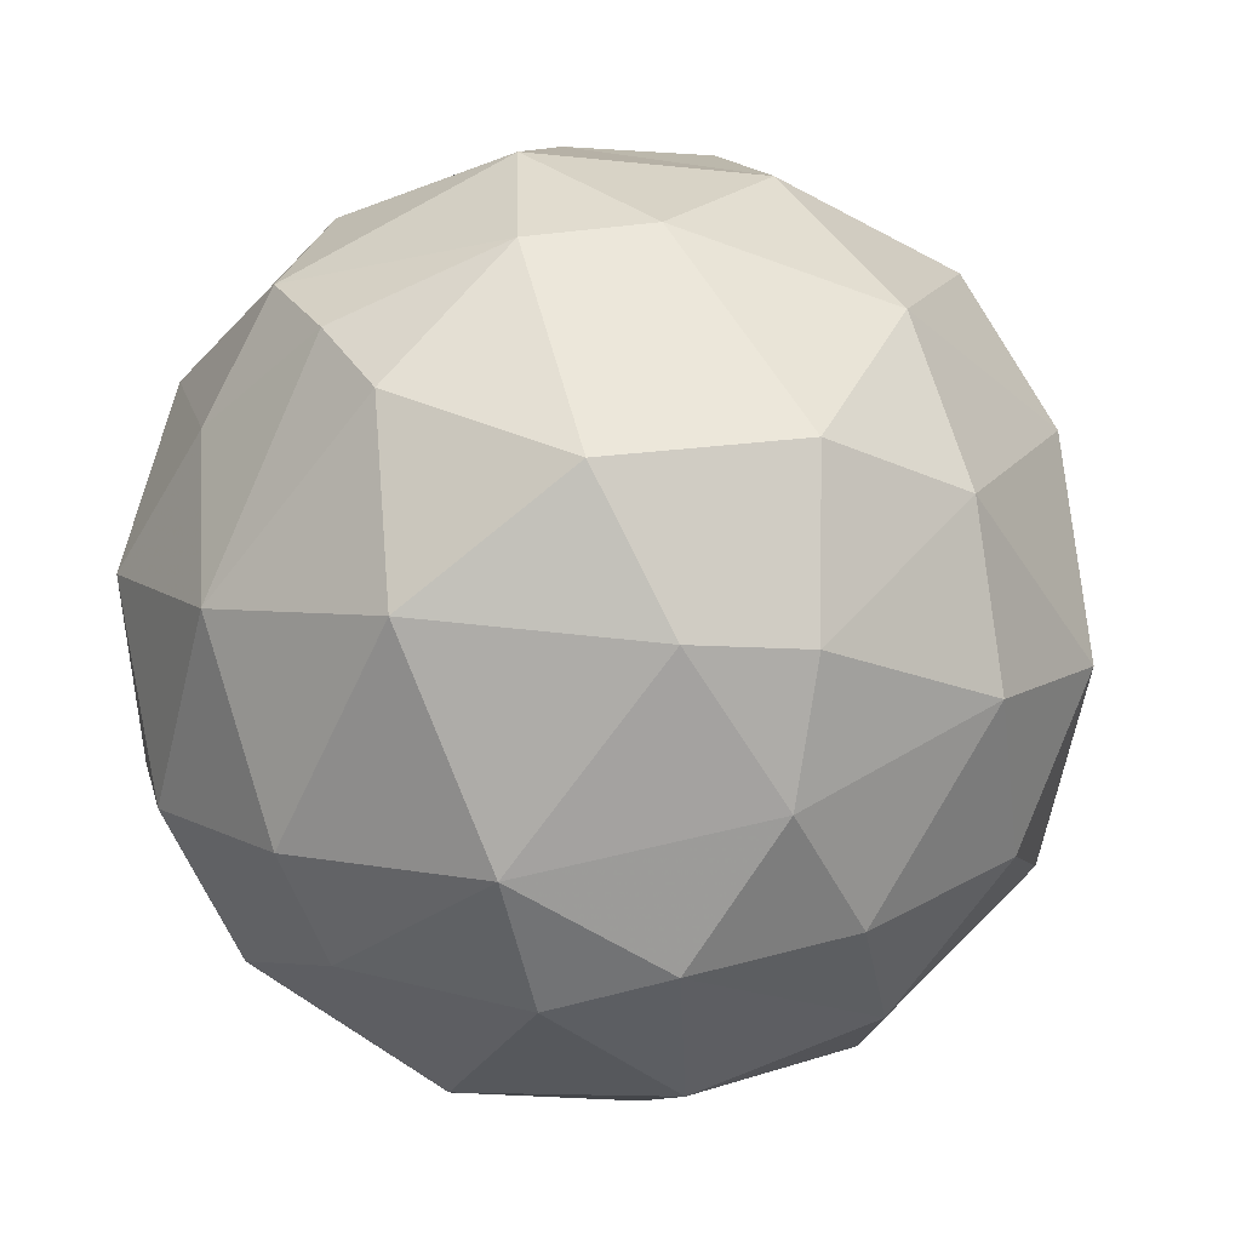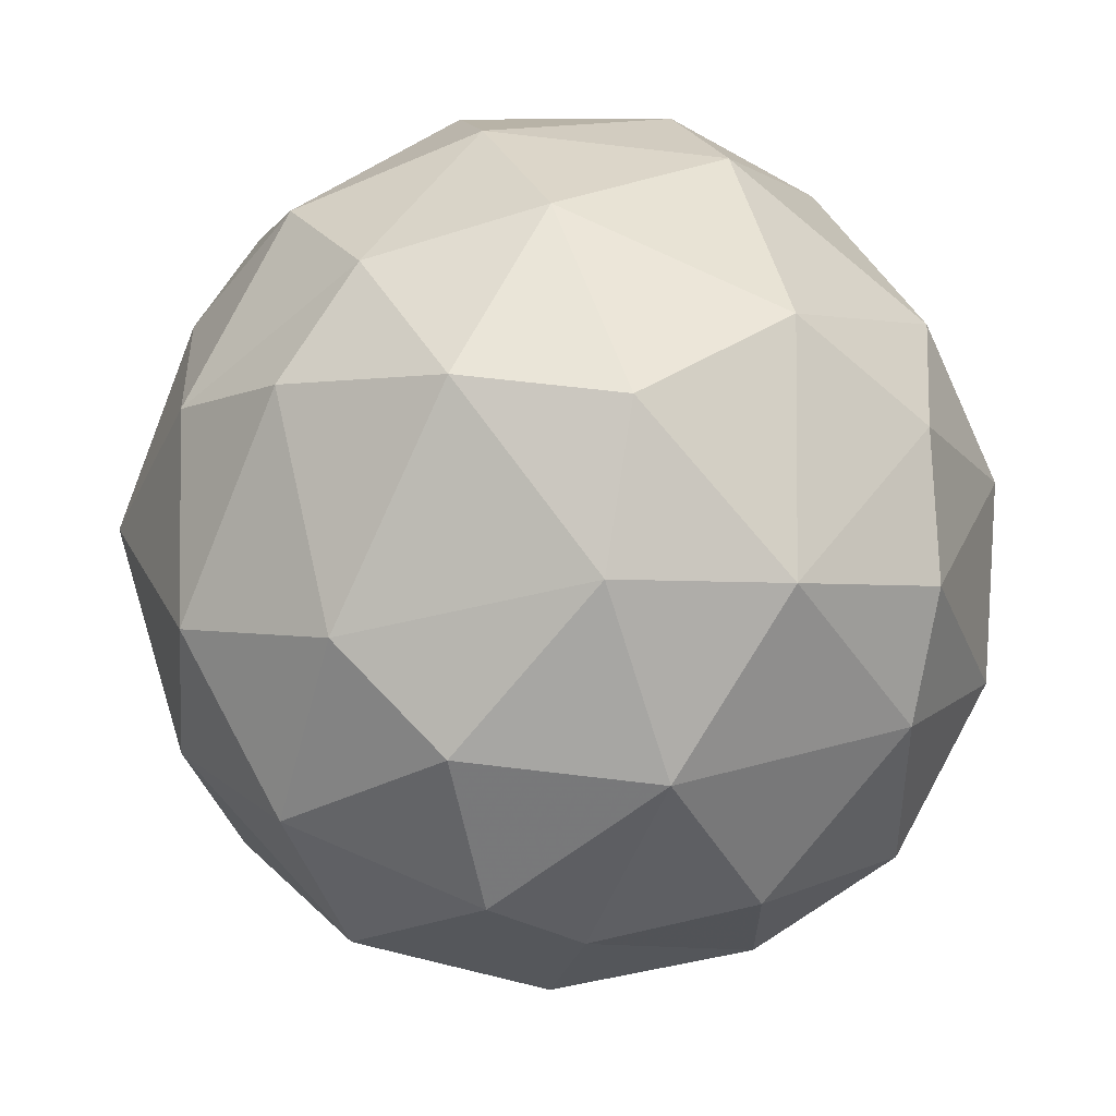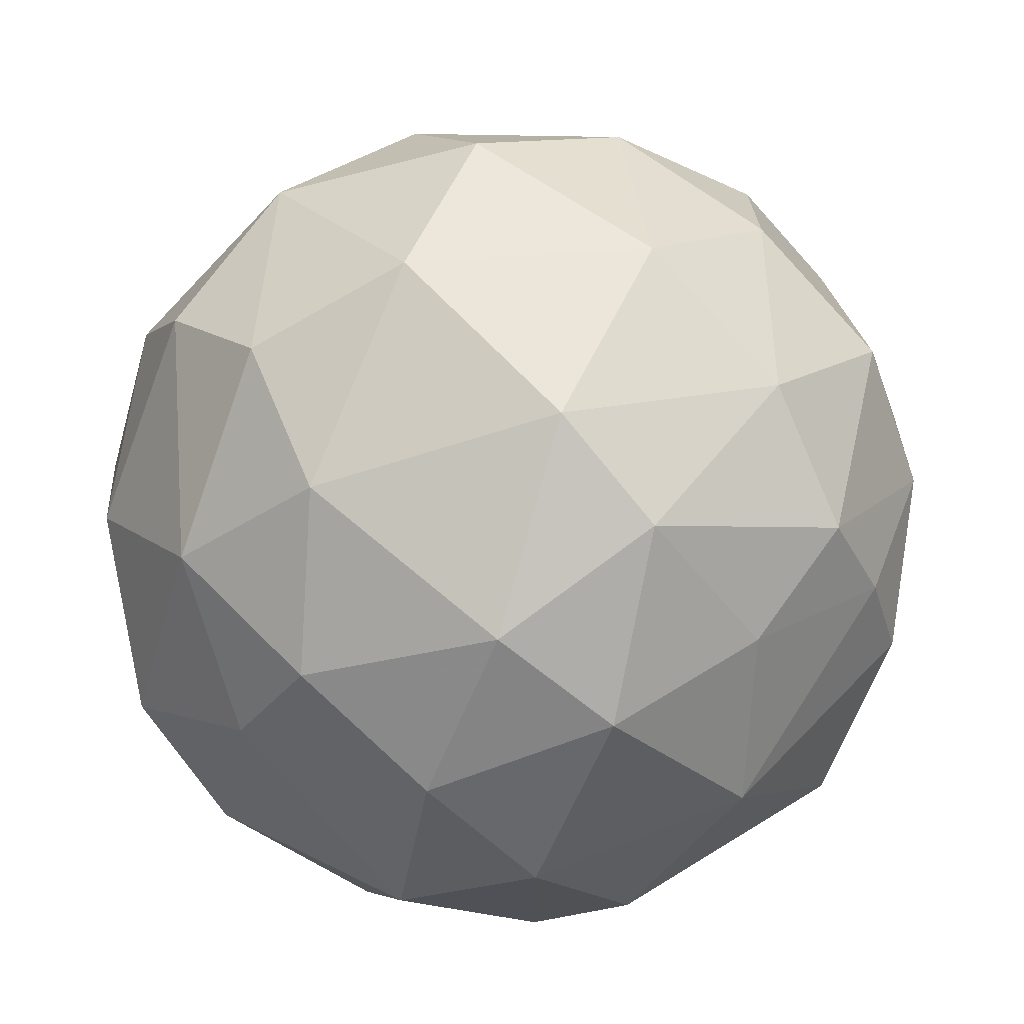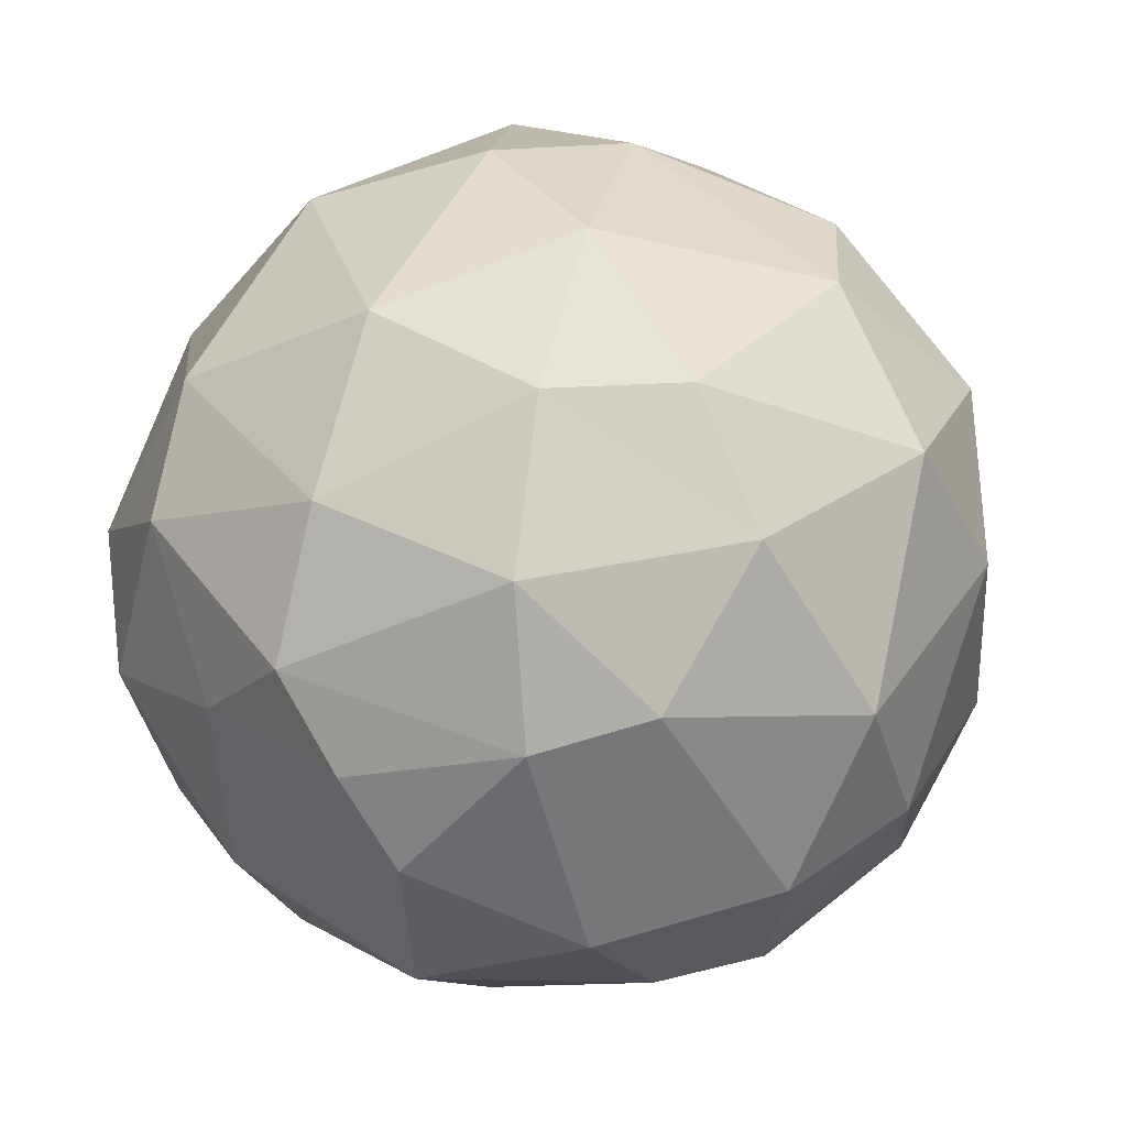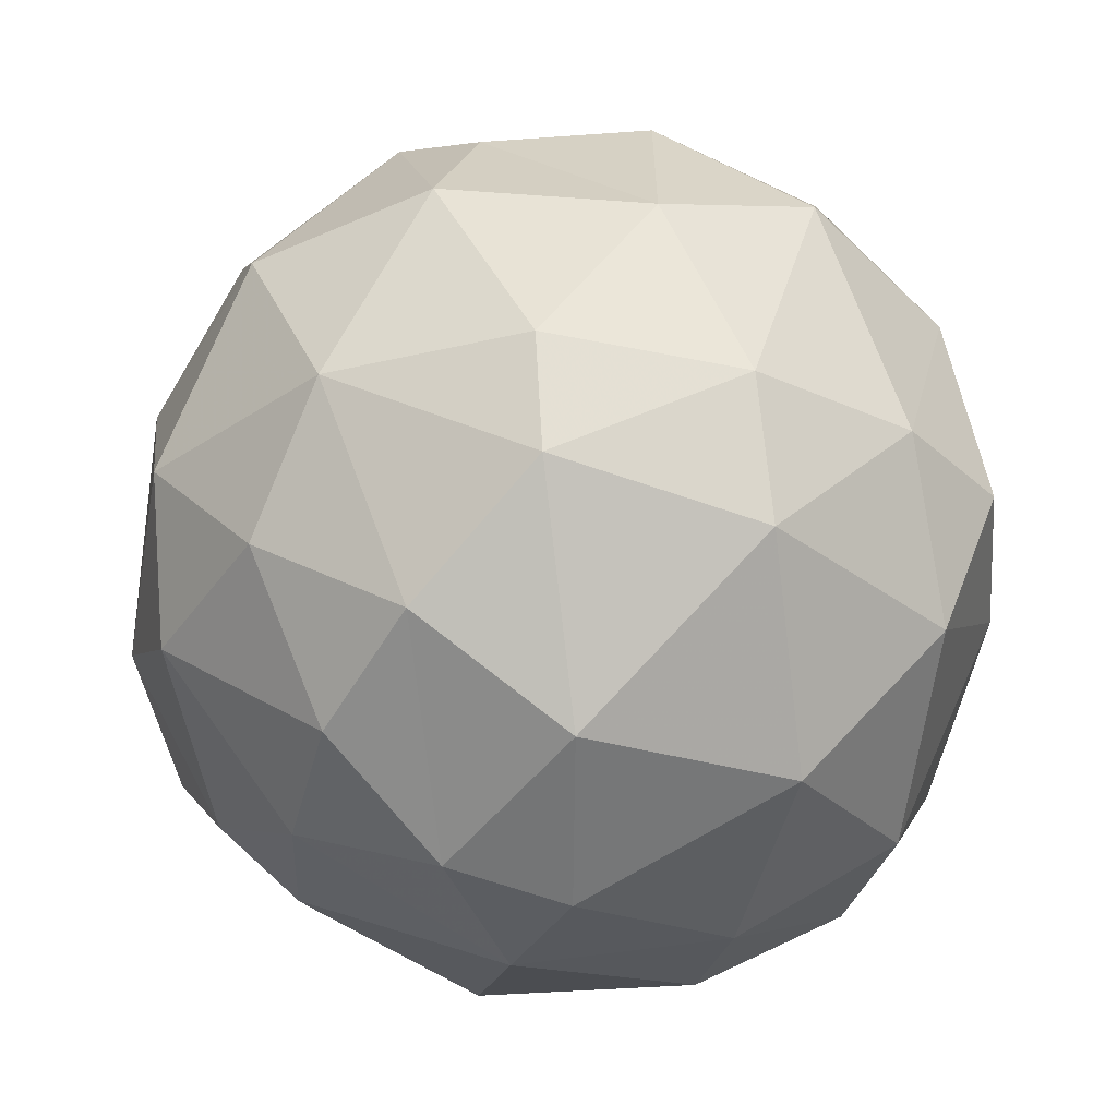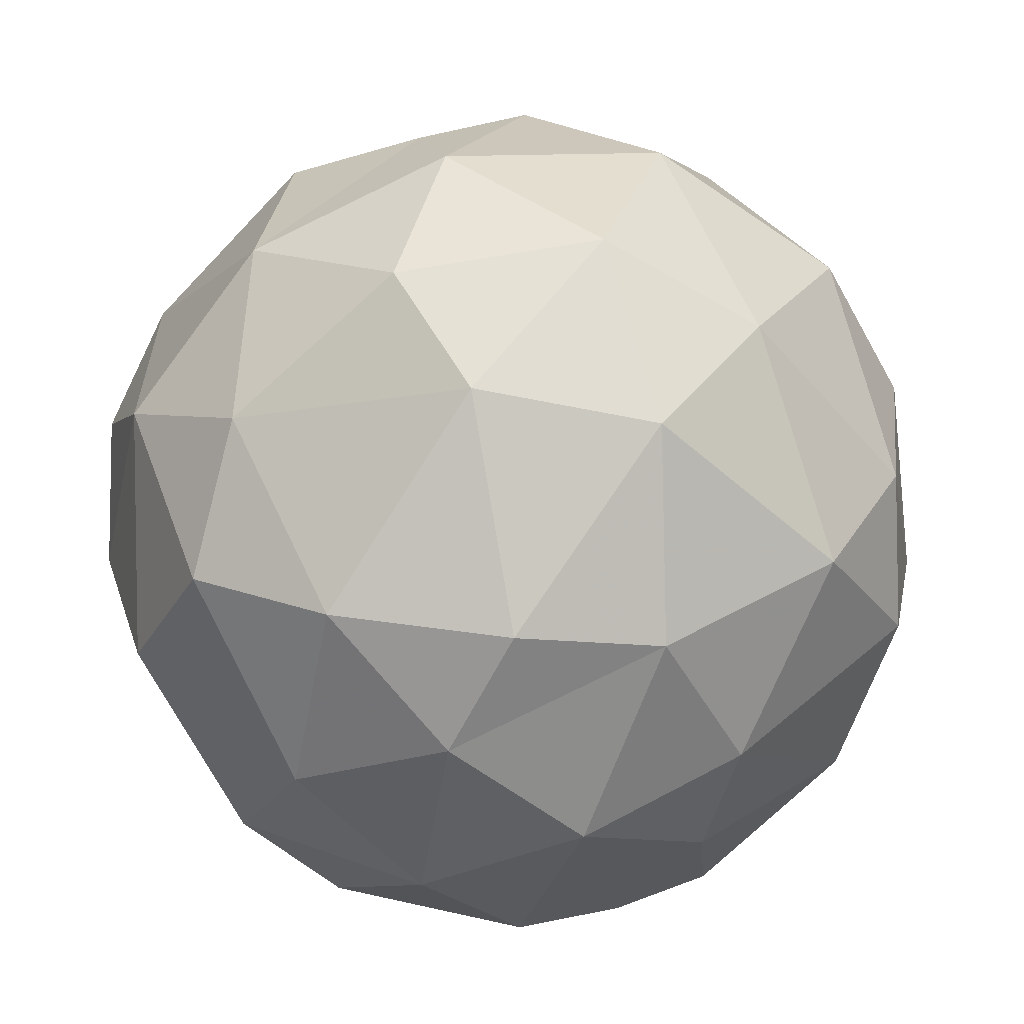
<metadata>
{"format":"obj","ext":"obj","renderer":"f3d","projection":"perspective","resolution":1024,"background":"white","views":[{"elev":-35.9,"azim":-125.1,"up":"+Y"},{"elev":75.4,"azim":-0.2,"up":"+Y"},{"elev":24.0,"azim":145.9,"up":"+Y"},{"elev":32.3,"azim":-132.0,"up":"+Y"},{"elev":-56.8,"azim":14.3,"up":"+Y"},{"elev":6.1,"azim":-143.2,"up":"+Z"}]}
</metadata>
<code>
v -0.3299 0.08611 -0.3282
v 0.3667 0.2877 0.1121
v 0.05592 -0.3461 -0.3175
v 0.06275 0.4717 -0.02756
v -0.382 0.2498 0.1438
v 0.4596 -0.1399 0.06237
v 0.1941 0.1555 0.4052
v 0.03474 -0.4649 0.1103
v -0.1818 0.03396 -0.4359
v 0.2167 0.4011 0.1369
v -0.2834 -0.3696 -0.006616
v -0.1118 0.128 -0.4495
v -0.2819 0.2431 -0.2995
v 0.394 -0.177 0.1816
v -0.3877 0.2478 -0.08494
v -0.08373 0.2709 -0.3757
v -0.01352 0.398 -0.2457
v -0.003055 0.02941 -0.4557
v 0.341 0.2267 0.24
v 0.2628 -0.232 0.317
v 0.1676 0.2843 -0.3389
v -0.1129 0.3498 0.2951
v 0.1157 -0.3993 -0.2202
v 0.06127 -0.3309 0.3381
v -0.1102 0.4568 -0.05212
v -0.1901 -0.2521 -0.357
v -0.1441 -0.206 0.4014
v -0.2243 0.01862 0.4244
v -0.244 -0.288 0.2825
v -0.3585 -0.1544 -0.2735
v 0.199 -0.05865 0.4251
v 0.3444 0.02967 0.3391
v -0.475 0.05931 -0.01019
v -0.2085 -0.402 0.1299
v -0.1285 -0.4576 -0.01362
v -0.4595 -0.1031 0.06823
v 0.3237 -0.1089 -0.3234
v 0.3594 0.3029 -0.04654
v 0.2532 -0.3457 0.2145
v 0.01865 0.1422 0.4424
v 0.07164 -0.227 0.4073
v 0.2234 -0.4211 -0.02637
v -0.4576 -0.1176 -0.1014
v 0.114 0.1794 -0.4274
v -0.09263 -0.3982 0.245
v 0.2222 0.3955 -0.1325
v -0.2371 -0.06063 -0.4093
v 0.03514 0.438 0.142
v -0.2814 0.3658 -0.07175
v -0.201 0.372 -0.1966
v 0.4557 0.08789 -0.05056
v 0.3855 -0.2815 0.01374
v 0.4427 0.05264 0.1591
v -0.354 -0.1336 0.2964
v 0.272 0.07573 -0.3794
v -0.3979 0.08886 0.2377
v -0.3804 -0.2409 0.156
v 0.2106 -0.2344 -0.3596
v -0.2826 0.2109 0.3296
v -0.004049 -0.1679 -0.4396
v 0.292 -0.31 -0.2149
v -0.0175 -0.4645 -0.08671
v -0.1075 -0.4118 -0.1889
v -0.3831 -0.2736 -0.05059
v 0.4103 0.00684 -0.2202
v 0.3746 0.1991 -0.1891
v -0.3303 -0.2818 -0.1579
v -0.3952 0.1126 -0.219
v 0.1731 -0.02383 -0.4439
v 0.09809 0.3331 0.3172
v 0.43 -0.09782 -0.1184
v -0.07906 0.2192 0.4185
v -0.2254 0.3637 0.1796
v -0.01784 -0.007931 0.4721
f 31 7 40
f 36 33 43
f 14 52 6
f 43 68 30
f 48 25 73
f 5 59 73
f 4 46 17
f 46 21 17
f 17 21 16
f 21 44 16
f 8 24 45
f 72 74 40
f 23 62 63
f 45 24 27
f 28 27 74
f 27 29 45
f 67 30 26
f 52 61 71
f 36 56 33
f 56 5 33
f 1 30 68
f 31 20 32
f 42 61 52
f 27 28 54
f 66 21 46
f 39 8 42
f 55 44 21
f 55 21 66
f 2 38 10
f 74 31 40
f 41 24 20
f 63 26 3
f 26 60 3
f 34 35 45
f 5 73 49
f 49 73 25
f 47 30 1
f 15 5 49
f 71 6 52
f 59 5 56
f 56 36 54
f 33 68 43
f 8 39 24
f 59 72 22
f 64 36 43
f 55 65 37
f 58 61 23
f 46 4 10
f 30 47 26
f 23 61 42
f 14 39 52
f 51 38 2
f 66 46 38
f 9 60 47
f 47 60 26
f 13 16 12
f 68 33 15
f 15 33 5
f 10 19 2
f 4 48 10
f 49 50 15
f 46 10 38
f 17 25 4
f 4 25 48
f 49 25 50
f 22 48 73
f 55 37 69
f 44 18 12
f 60 9 18
f 27 24 41
f 1 68 13
f 13 12 1
f 42 62 23
f 15 50 13
f 50 25 17
f 9 47 1
f 58 3 60
f 58 37 61
f 70 10 48
f 66 65 55
f 2 53 51
f 19 53 2
f 36 57 54
f 41 20 31
f 12 9 1
f 74 41 31
f 24 39 20
f 13 50 16
f 18 9 12
f 42 52 39
f 35 34 11
f 10 70 19
f 22 70 48
f 27 54 29
f 32 53 19
f 53 6 51
f 32 19 7
f 32 7 31
f 56 54 28
f 45 29 34
f 57 29 54
f 70 7 19
f 35 8 45
f 20 39 14
f 62 8 35
f 58 69 37
f 53 32 14
f 60 69 58
f 64 11 57
f 63 67 26
f 8 62 42
f 61 37 71
f 14 32 20
f 11 34 57
f 17 16 50
f 14 6 53
f 57 36 64
f 11 67 63
f 63 62 35
f 23 63 3
f 57 34 29
f 11 63 35
f 11 64 67
f 16 44 12
f 65 51 71
f 65 71 37
f 23 3 58
f 65 66 51
f 30 67 43
f 67 64 43
f 27 41 74
f 68 15 13
f 18 69 60
f 38 51 66
f 72 59 28
f 7 70 40
f 69 18 44
f 55 69 44
f 72 70 22
f 59 56 28
f 73 59 22
f 71 51 6
f 40 70 72
f 28 74 72

</code>
